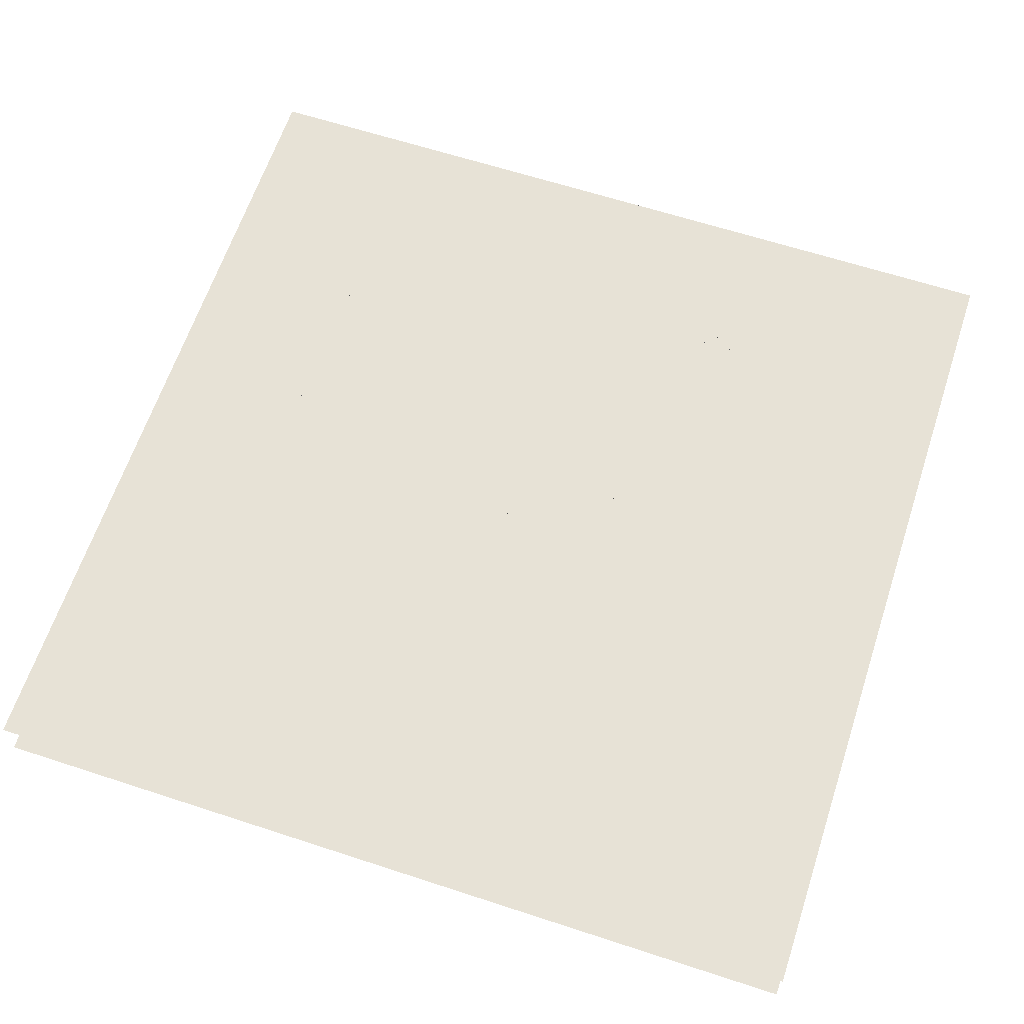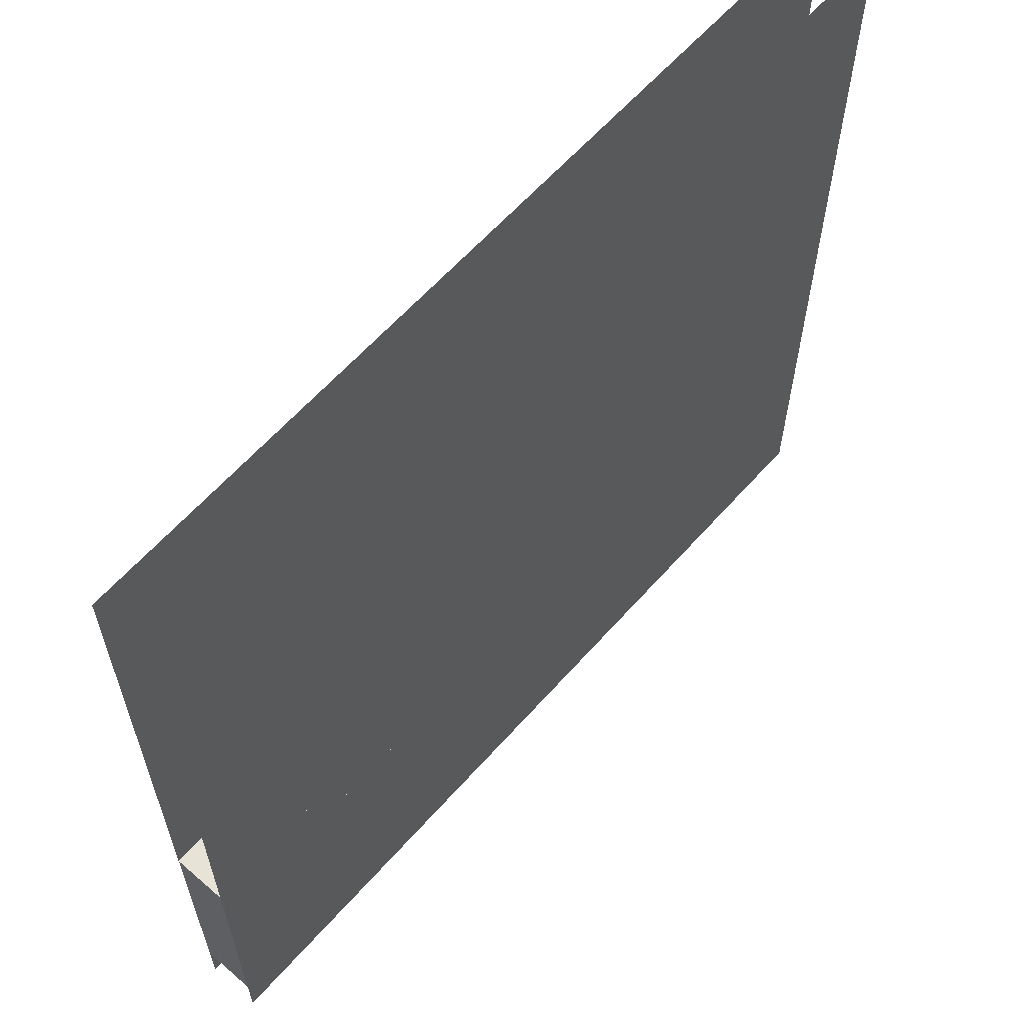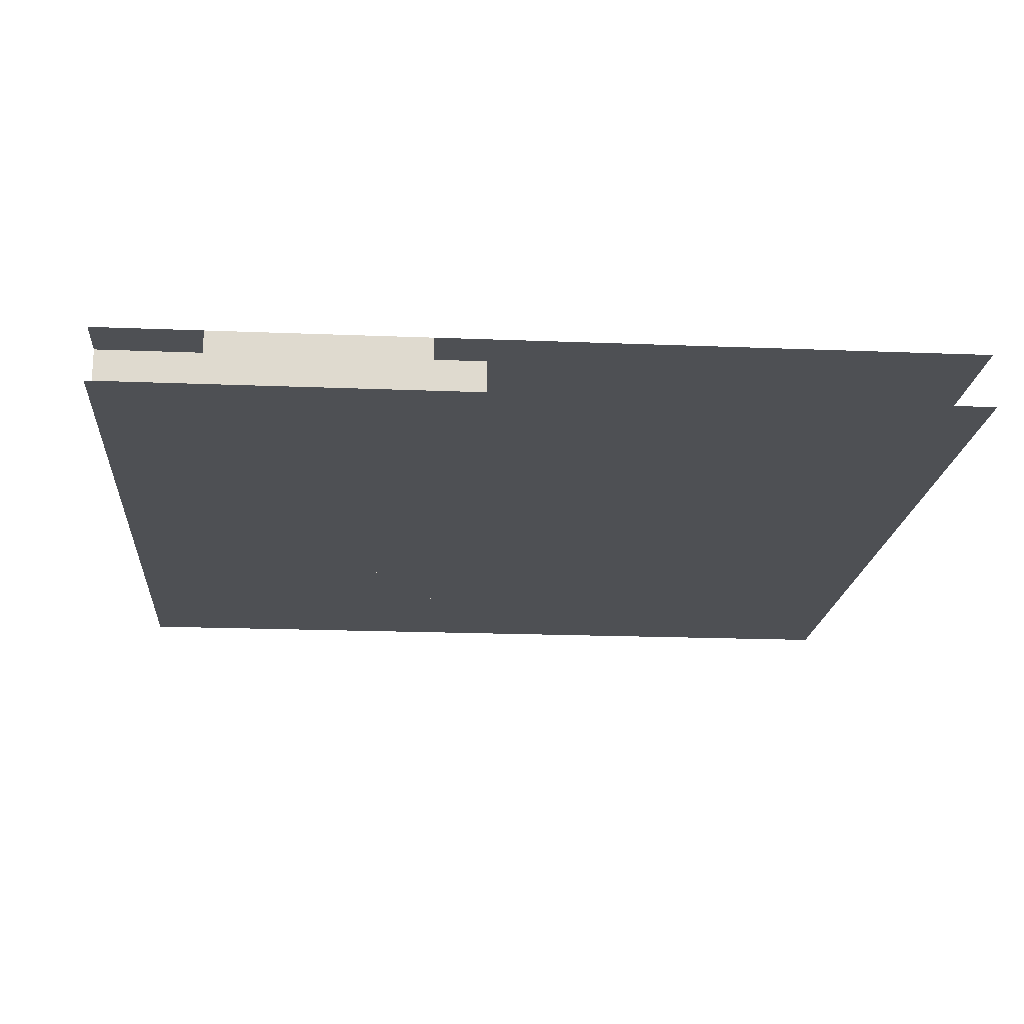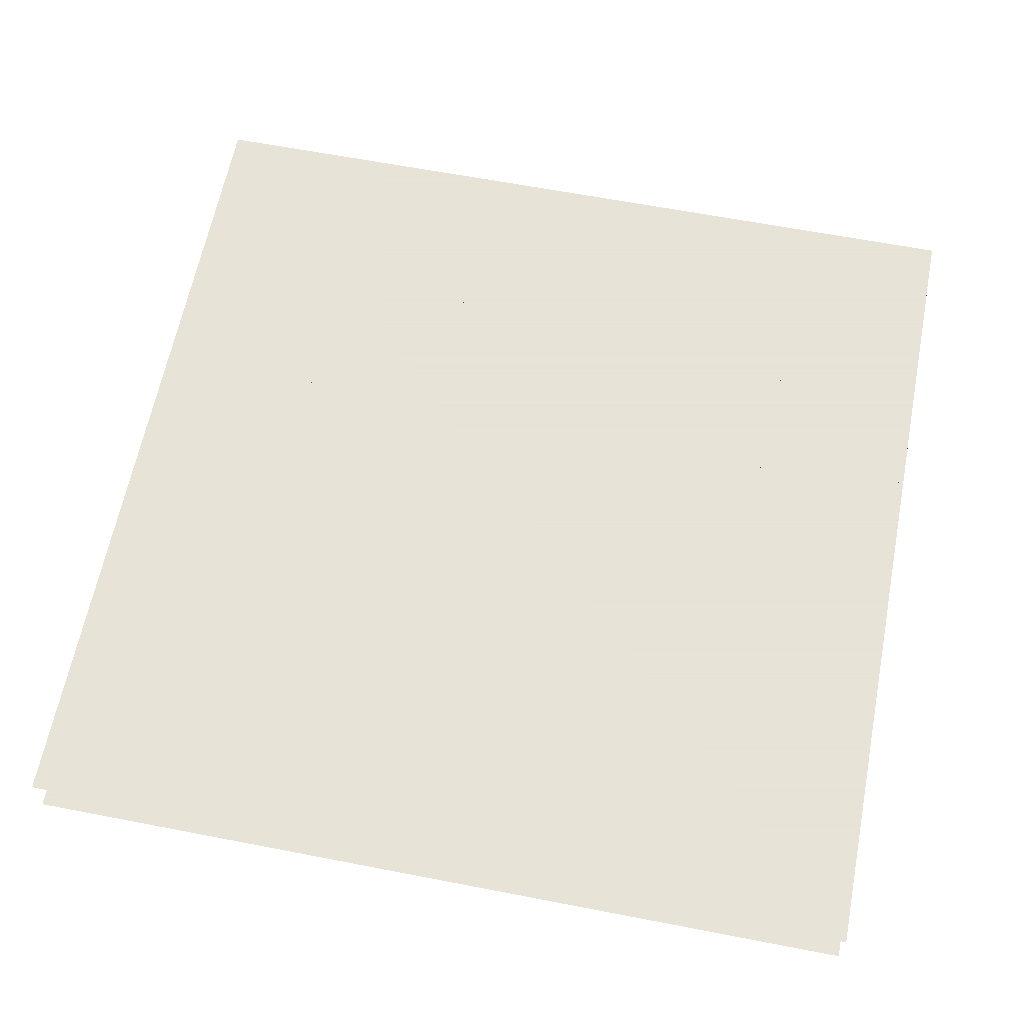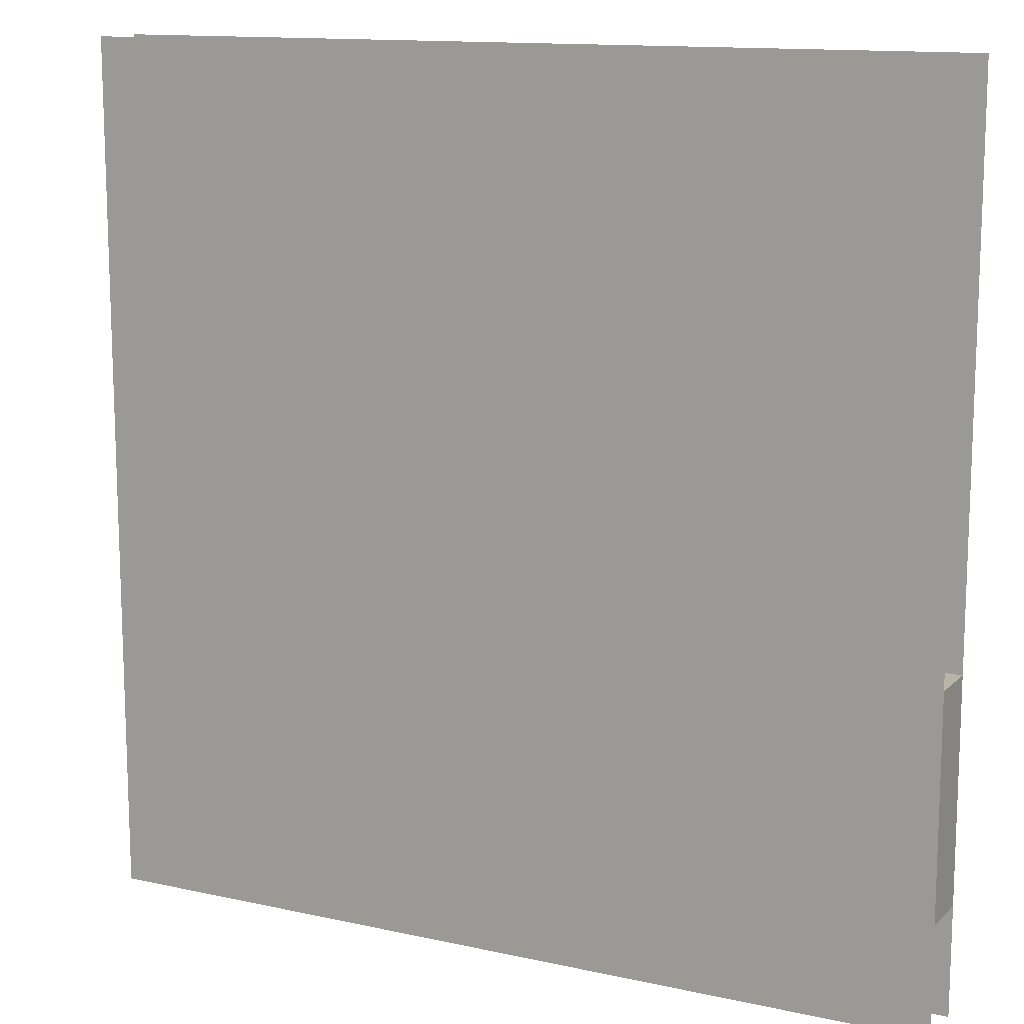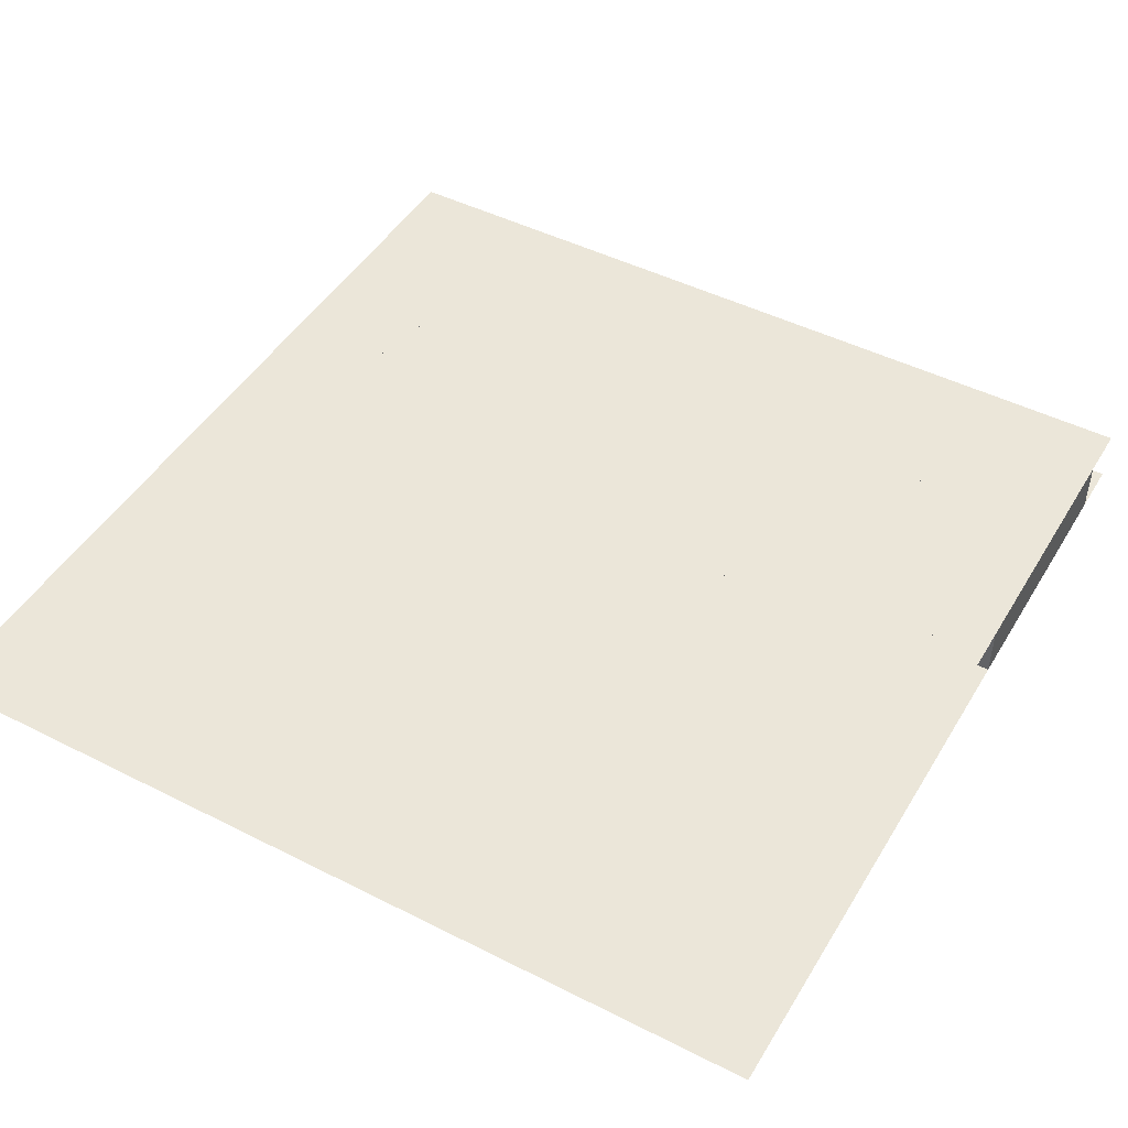
<metadata>
{"format":"obj","ext":"obj","renderer":"f3d","projection":"perspective","resolution":1024,"background":"white","views":[{"elev":63.5,"azim":-161.7,"up":"+Z"},{"elev":62.1,"azim":-48.5,"up":"+Y"},{"elev":-18.5,"azim":85.5,"up":"+Z"},{"elev":62.8,"azim":-168.9,"up":"+Z"},{"elev":13.0,"azim":27.0,"up":"+Y"},{"elev":46.9,"azim":-150.2,"up":"+Z"}]}
</metadata>
<code>
v 1 1 0.4688
v 1 0 0.4688
v 0 0 0.4688
v 0 1 0.4688
v 0 1 0.5312
v 0 0 0.5312
v 1 0 0.5312
v 1 1 0.5312
v 0.5 0.625 0.4688
v 0.5 0.625 0.5312
v 0.5625 0.625 0.5312
v 0.5625 0.625 0.4688
v 0.5 0.3125 0.4688
v 0.5 0.3125 0.5312
v 0.5625 0.1875 0.5312
v 0.5625 0.1875 0.4688
v 0.1875 0.5625 0.4688
v 0.1875 0.5625 0.5312
v 0.75 0.5625 0.5312
v 0.75 0.5625 0.4688
v 0.1875 0.5 0.5312
v 0.1875 0.5 0.4688
v 0.625 0.5 0.4688
v 0.625 0.5 0.5312
v 0.1875 0.3125 0.4688
v 0.1875 0.3125 0.5312
v 0.3125 0.5625 0.5312
v 0.3125 0 0.5312
v 0.3125 0 0.4688
v 0.3125 0.5625 0.4688
v 0.4375 0.5625 0.4688
v 0.4375 0.25 0.4688
v 0.4375 0.25 0.5312
v 0.4375 0.5625 0.5312
v 0.625 0.5625 0.5312
v 0.625 0.3125 0.5312
v 0.625 0.3125 0.4688
v 0.625 0.5625 0.4688
v 0.6875 0.5625 0.4688
v 0.6875 0.3125 0.4688
v 0.6875 0.3125 0.5312
v 0.6875 0.5625 0.5312
v 0.75 0.0625 0.5312
v 0.75 0.0625 0.4688
v 0.25 0.5 0.4688
v 0.25 0.1875 0.4688
v 0.25 0.1875 0.5312
v 0.25 0.5 0.5312
v 0.3125 0.5 0.4688
v 0.3125 0.5 0.5312
v 0.8125 0.5 0.5312
v 0.8125 0.5 0.4688
v 0.375 0.5 0.5312
v 0.375 0.25 0.5312
v 0.375 0.25 0.4688
v 0.375 0.5 0.4688
v 0.8125 0 0.5312
v 0.8125 0 0.4688
v 0.0625 0.4375 0.4688
v 0.0625 0.4375 0.5312
v 0.9375 0.4375 0.5312
v 0.9375 0.4375 0.4688
v 0.0625 0 0.4688
v 0.0625 0 0.5312
v 0.125 0.375 0.5312
v 0.125 0.375 0.4688
v 0.5 0.375 0.4688
v 0.5 0.375 0.5312
v 0.1875 0.4375 0.5312
v 0.1875 0.1875 0.5312
v 0.1875 0.1875 0.4688
v 0.1875 0.4375 0.4688
v 0.875 0.4375 0.4688
v 0.875 0 0.4688
v 0.875 0 0.5312
v 0.875 0.4375 0.5312
v 0.9375 0 0.5312
v 0.9375 0 0.4688
v 0 0.375 0.4688
v 0 0.375 0.5312
v 1 0.375 0.5312
v 1 0.375 0.4688
v 0 0.0625 0.4688
v 0 0.0625 0.5312
v 0.125 0.25 0.5312
v 0.125 0.25 0.4688
v 0.4375 0.375 0.5312
v 0.4375 0.3125 0.5312
v 0.4375 0.3125 0.4688
v 0.4375 0.375 0.4688
v 1 0.125 0.5312
v 1 0.125 0.4688
v 0 0.25 0.5312
v 0 0.25 0.4688
v 0.8125 0.25 0.4688
v 0.8125 0.25 0.5312
v 0.625 0.1875 0.4688
v 0.625 0.1875 0.5312
v 0.0625 0.1875 0.5312
v 0.0625 0.1875 0.4688
v 0.875 0.25 0.5312
v 0.875 0.25 0.4688
v 0.8125 0.0625 0.4688
v 0.8125 0.0625 0.5312
v 0 0.1875 0.4688
v 0 0.1875 0.5312
v 0.0625 0.0625 0.5312
v 0.0625 0.0625 0.4688
v 0.125 0.1875 0.4688
v 0.125 0.0625 0.4688
v 0.125 0.0625 0.5312
v 0.125 0.1875 0.5312
v 0.25 0.0625 0.5312
v 0.25 0.0625 0.4688
v 0.3125 0.1875 0.4688
v 0.3125 0.0625 0.4688
v 0.3125 0.0625 0.5312
v 0.3125 0.1875 0.5312
v 0.5 0.1875 0.5312
v 0.5 0.125 0.5312
v 0.5 0.125 0.4688
v 0.5 0.1875 0.4688
v 0.5625 0.125 0.4688
v 0.5625 0.125 0.5312
v 0.9375 0.125 0.5312
v 0.9375 0.125 0.4688
v 0.875 0.0625 0.4688
v 0.875 0.0625 0.5312
v 0.375 0.0625 0.4688
v 0.375 0 0.4688
v 0.375 0 0.5312
v 0.375 0.0625 0.5312
f 1 2 3 4
f 5 6 7 8
f 9 10 11 12
f 9 13 14 10
f 11 15 16 12
f 17 18 19 20
f 21 22 23 24
f 17 25 26 18
f 27 28 29 30
f 31 32 33 34
f 35 36 37 38
f 39 40 41 42
f 19 43 44 20
f 45 46 47 48
f 49 50 51 52
f 53 54 55 56
f 51 57 58 52
f 59 60 61 62
f 59 63 64 60
f 65 66 67 68
f 69 70 71 72
f 73 74 75 76
f 61 77 78 62
f 79 80 81 82
f 79 83 84 80
f 65 85 86 66
f 26 25 37 36
f 87 88 89 90
f 81 91 92 82
f 93 94 95 96
f 89 88 41 40
f 37 97 98 36
f 99 100 16 15
f 86 85 101 102
f 95 103 104 96
f 105 106 98 97
f 99 107 108 100
f 109 110 111 112
f 47 113 114 46
f 115 116 117 118
f 119 120 121 122
f 16 123 124 15
f 125 126 92 91
f 84 83 127 128
f 121 120 124 123
f 108 107 104 103
f 64 63 78 77
f 129 130 131 132

</code>
